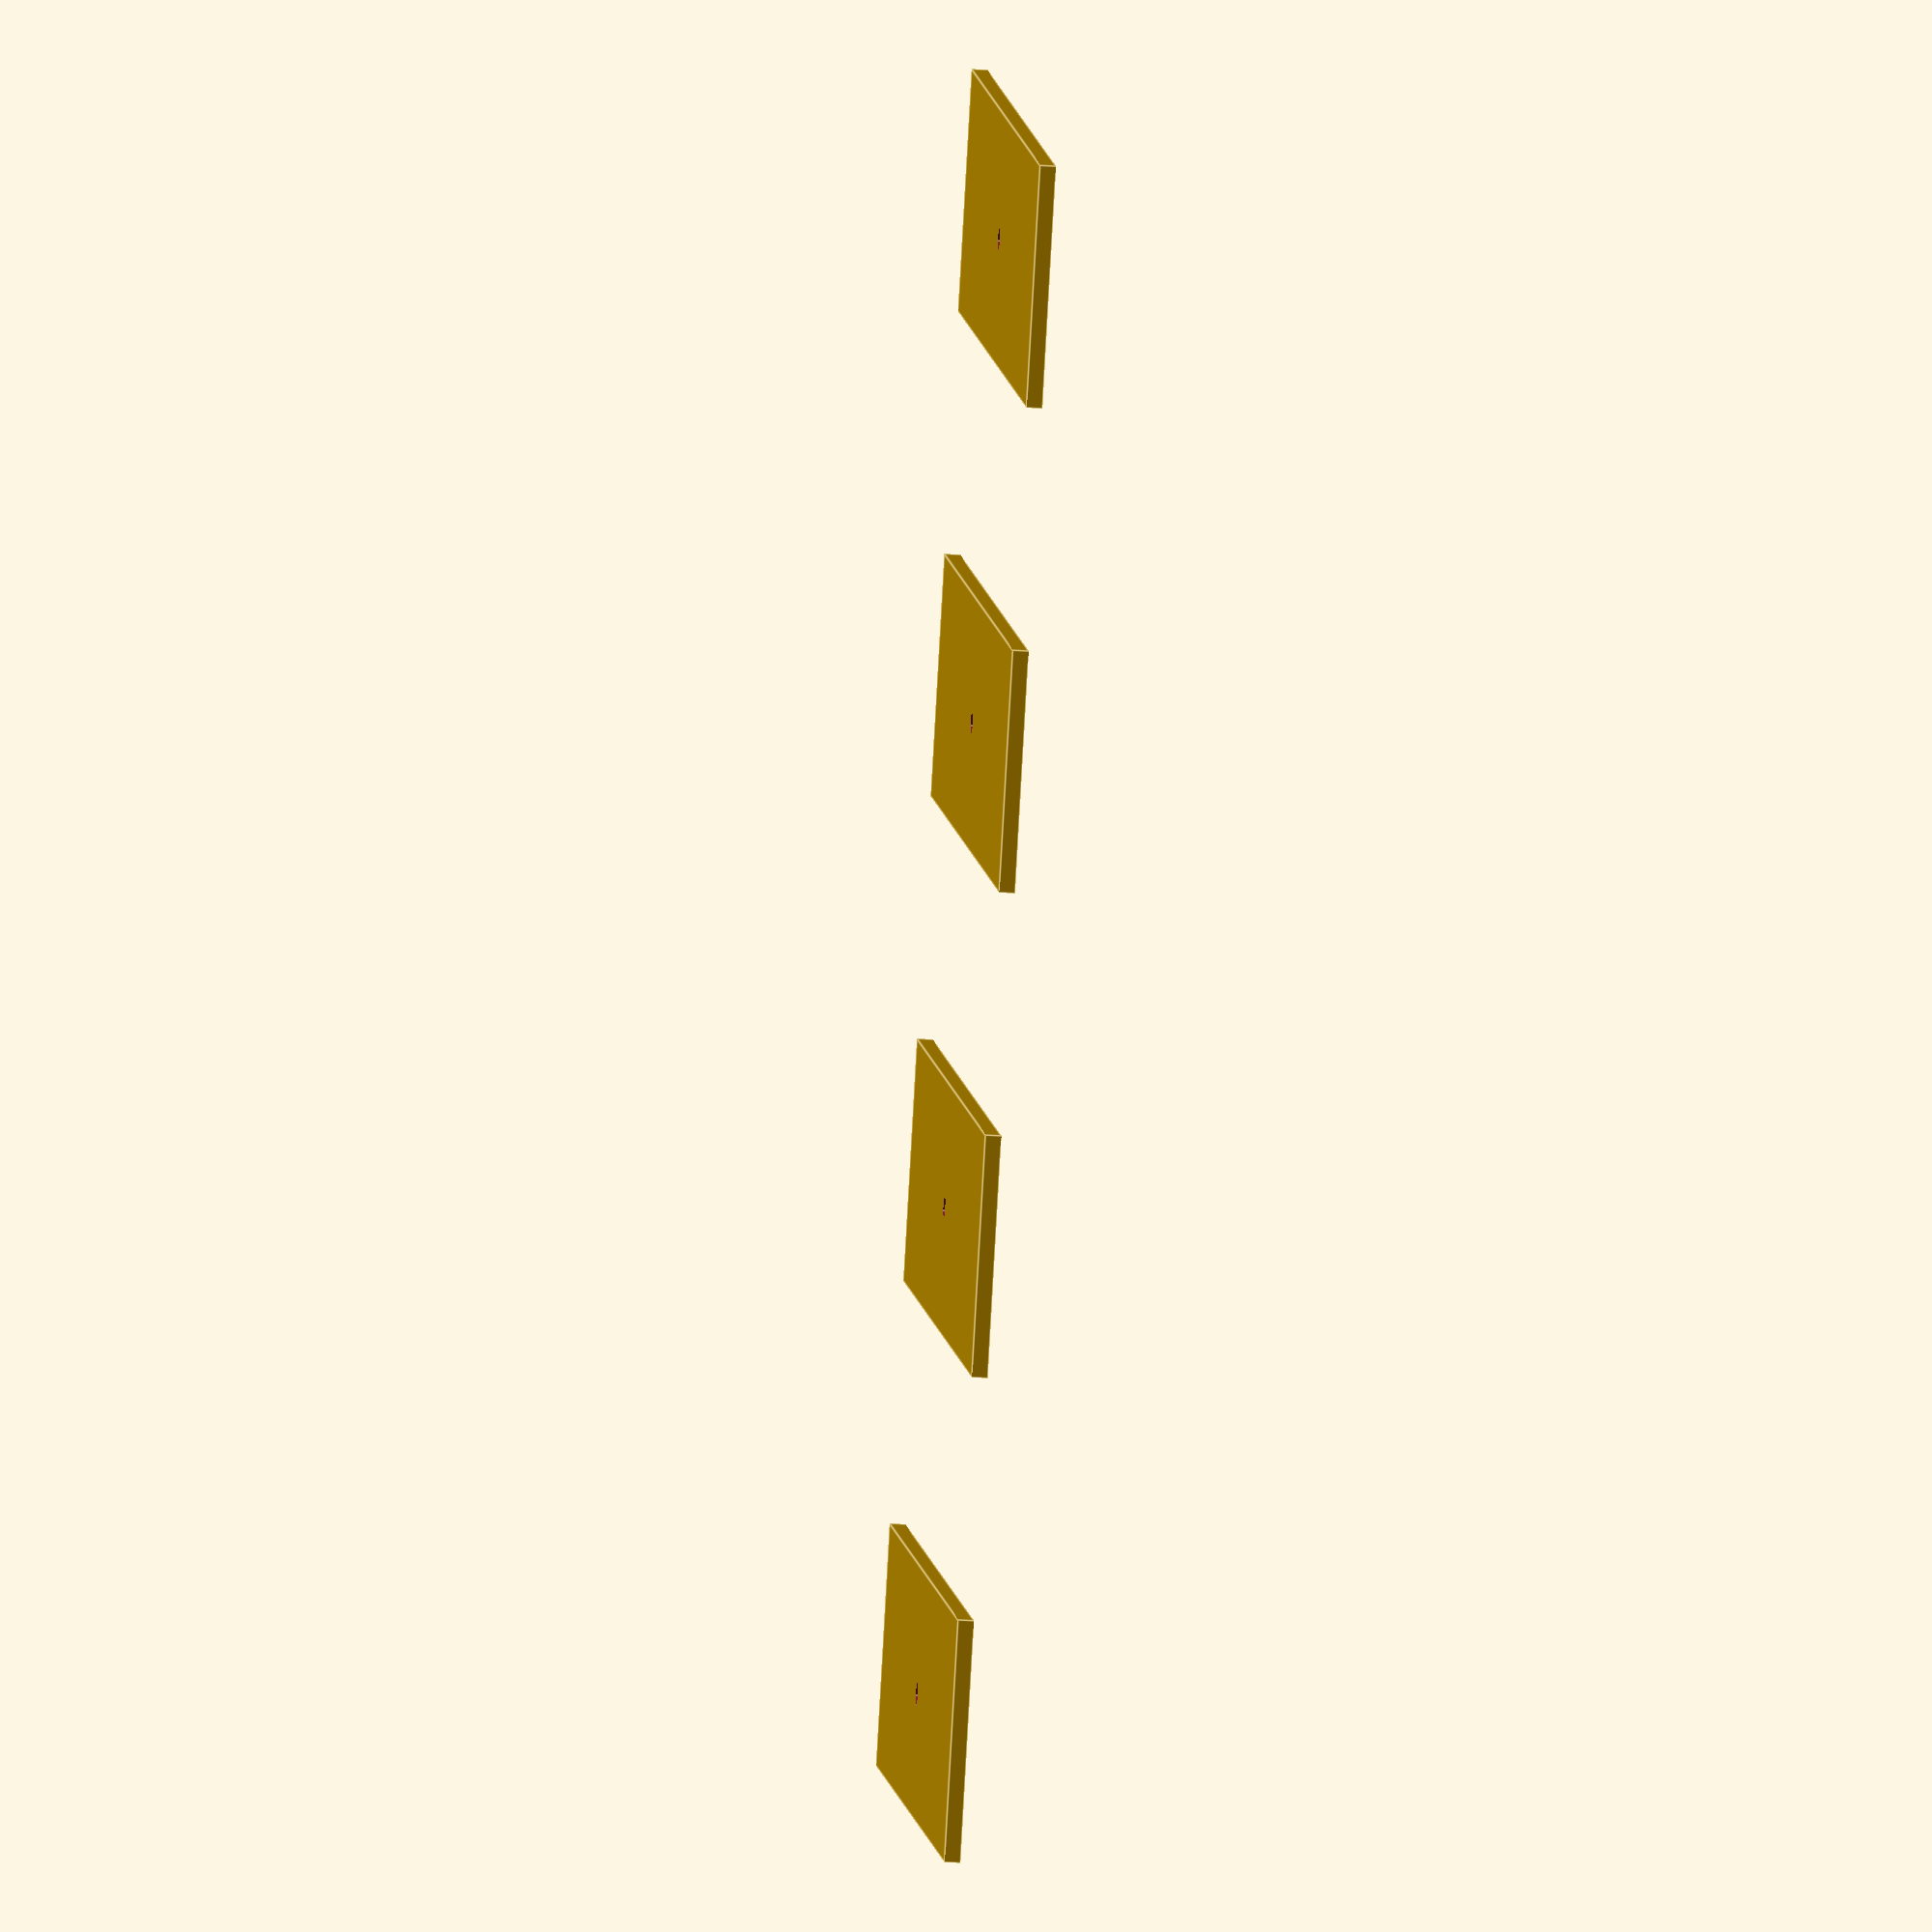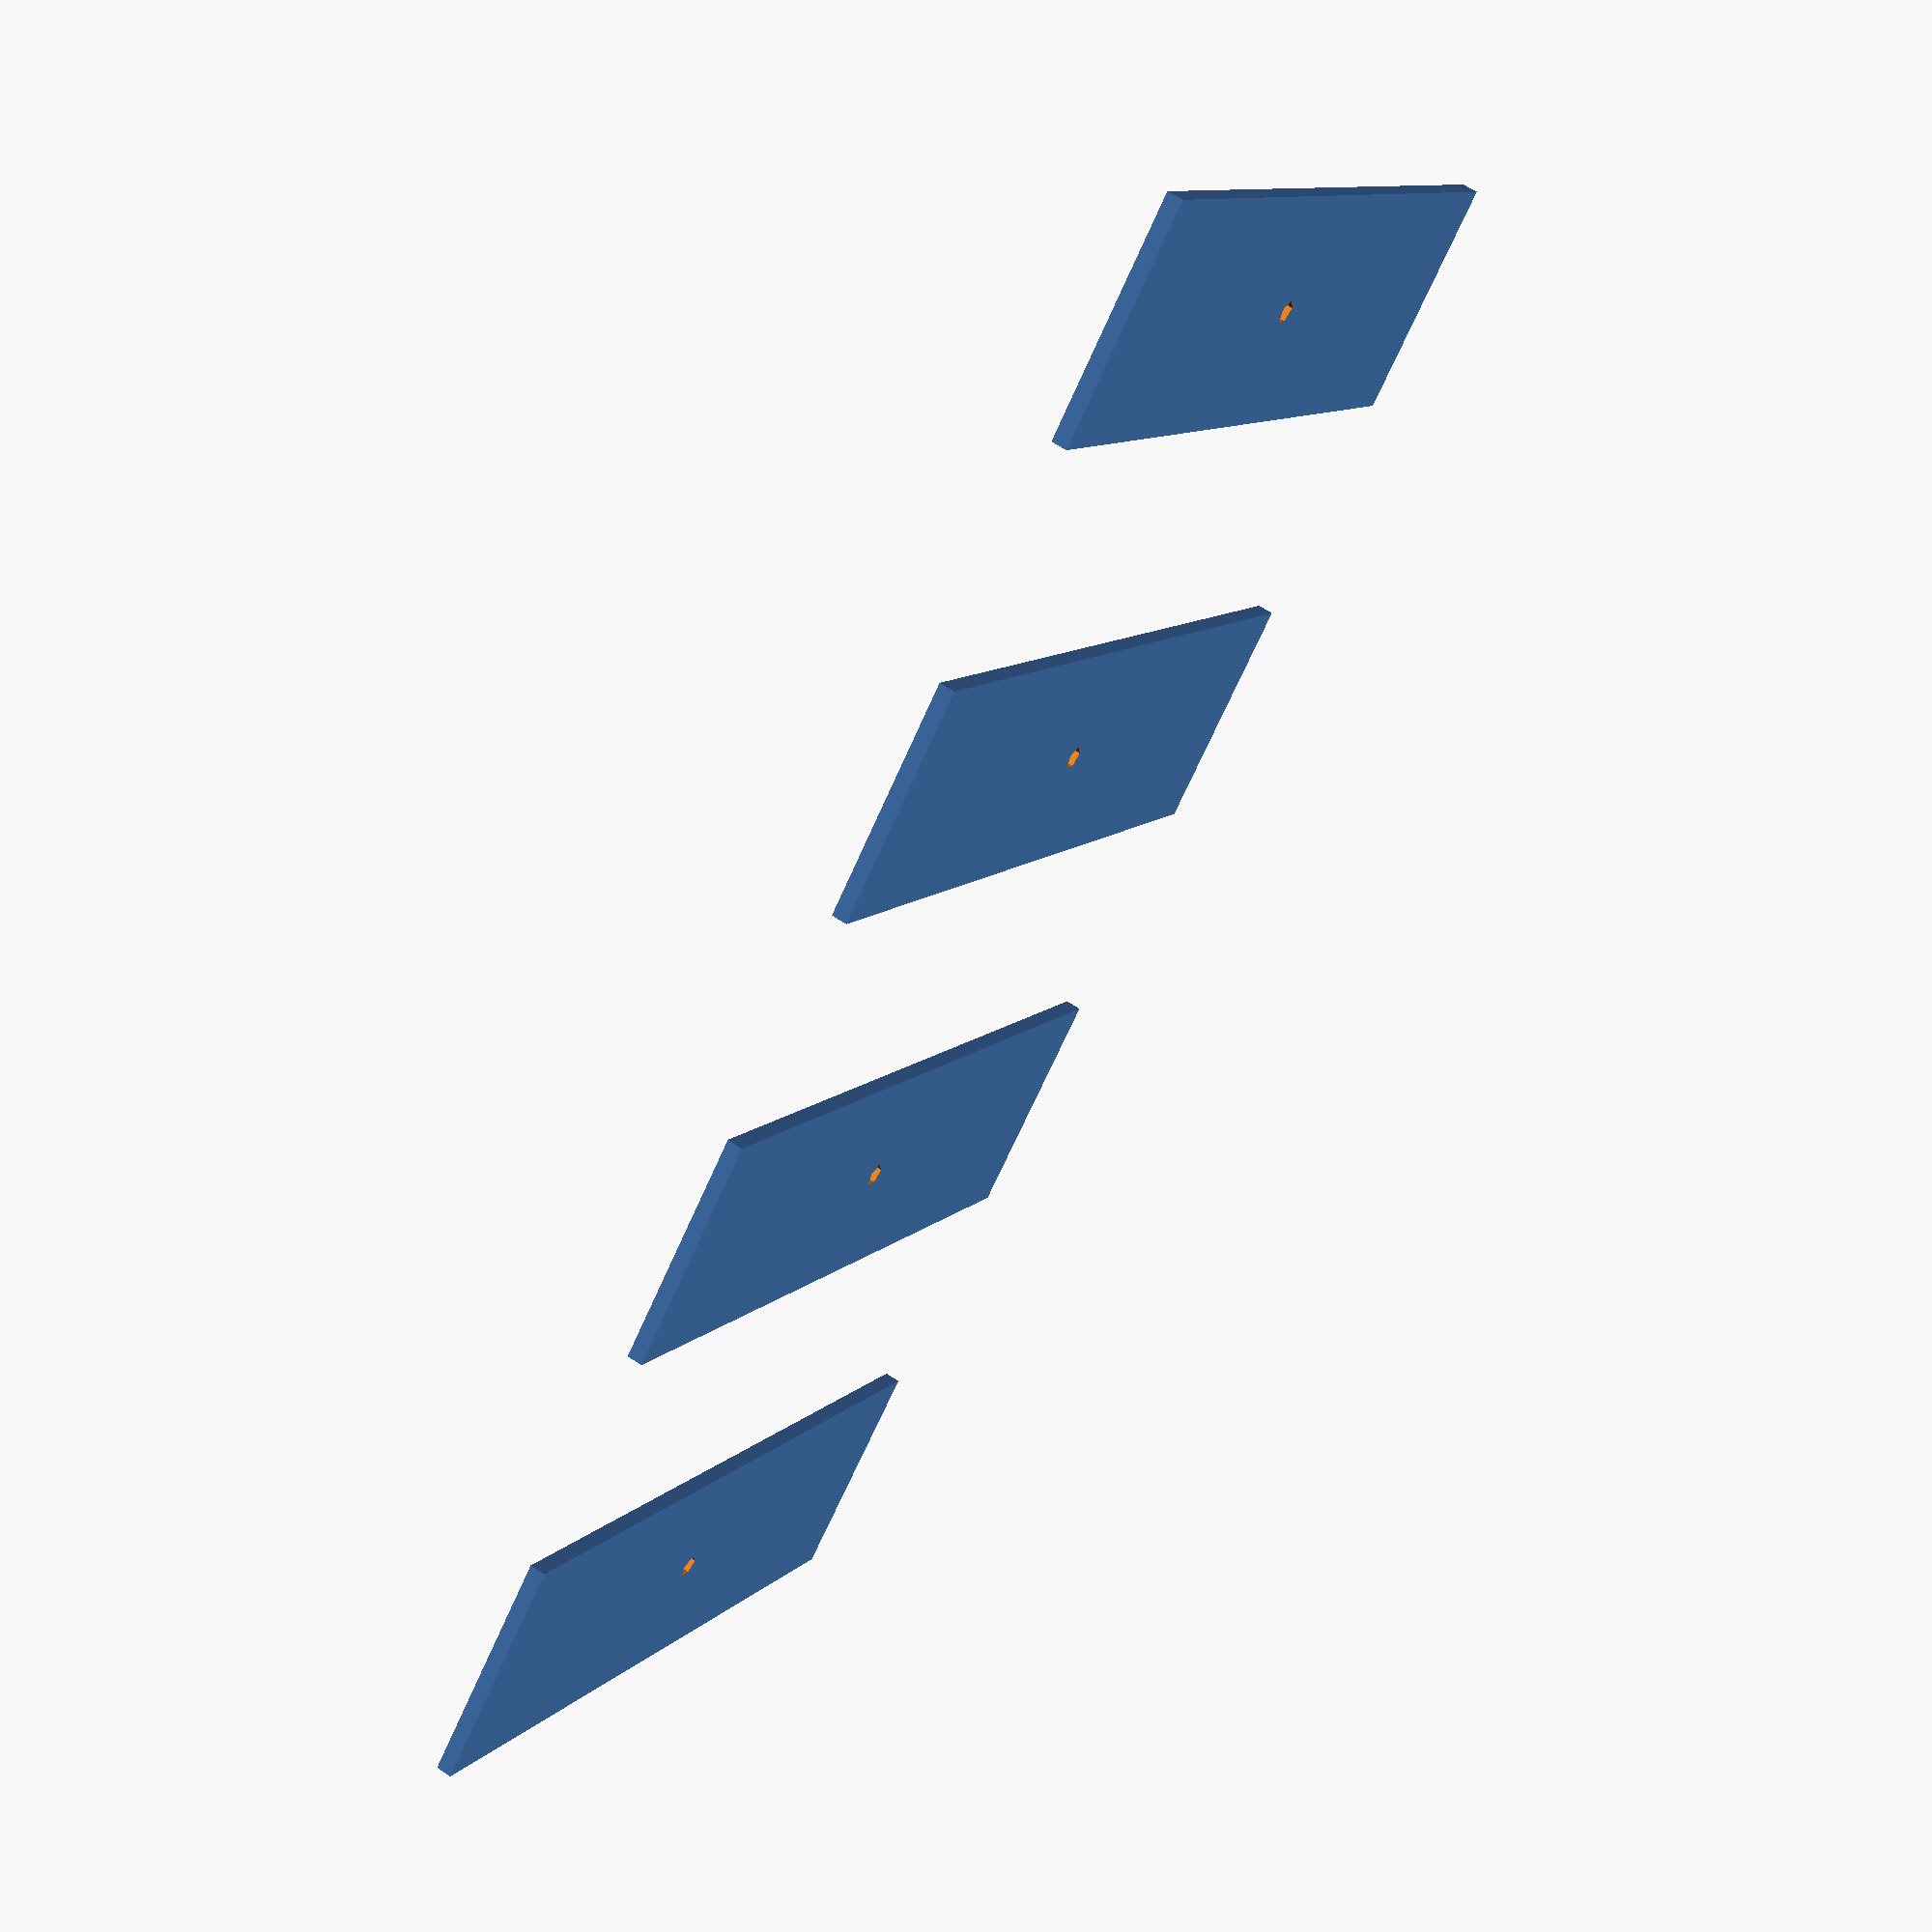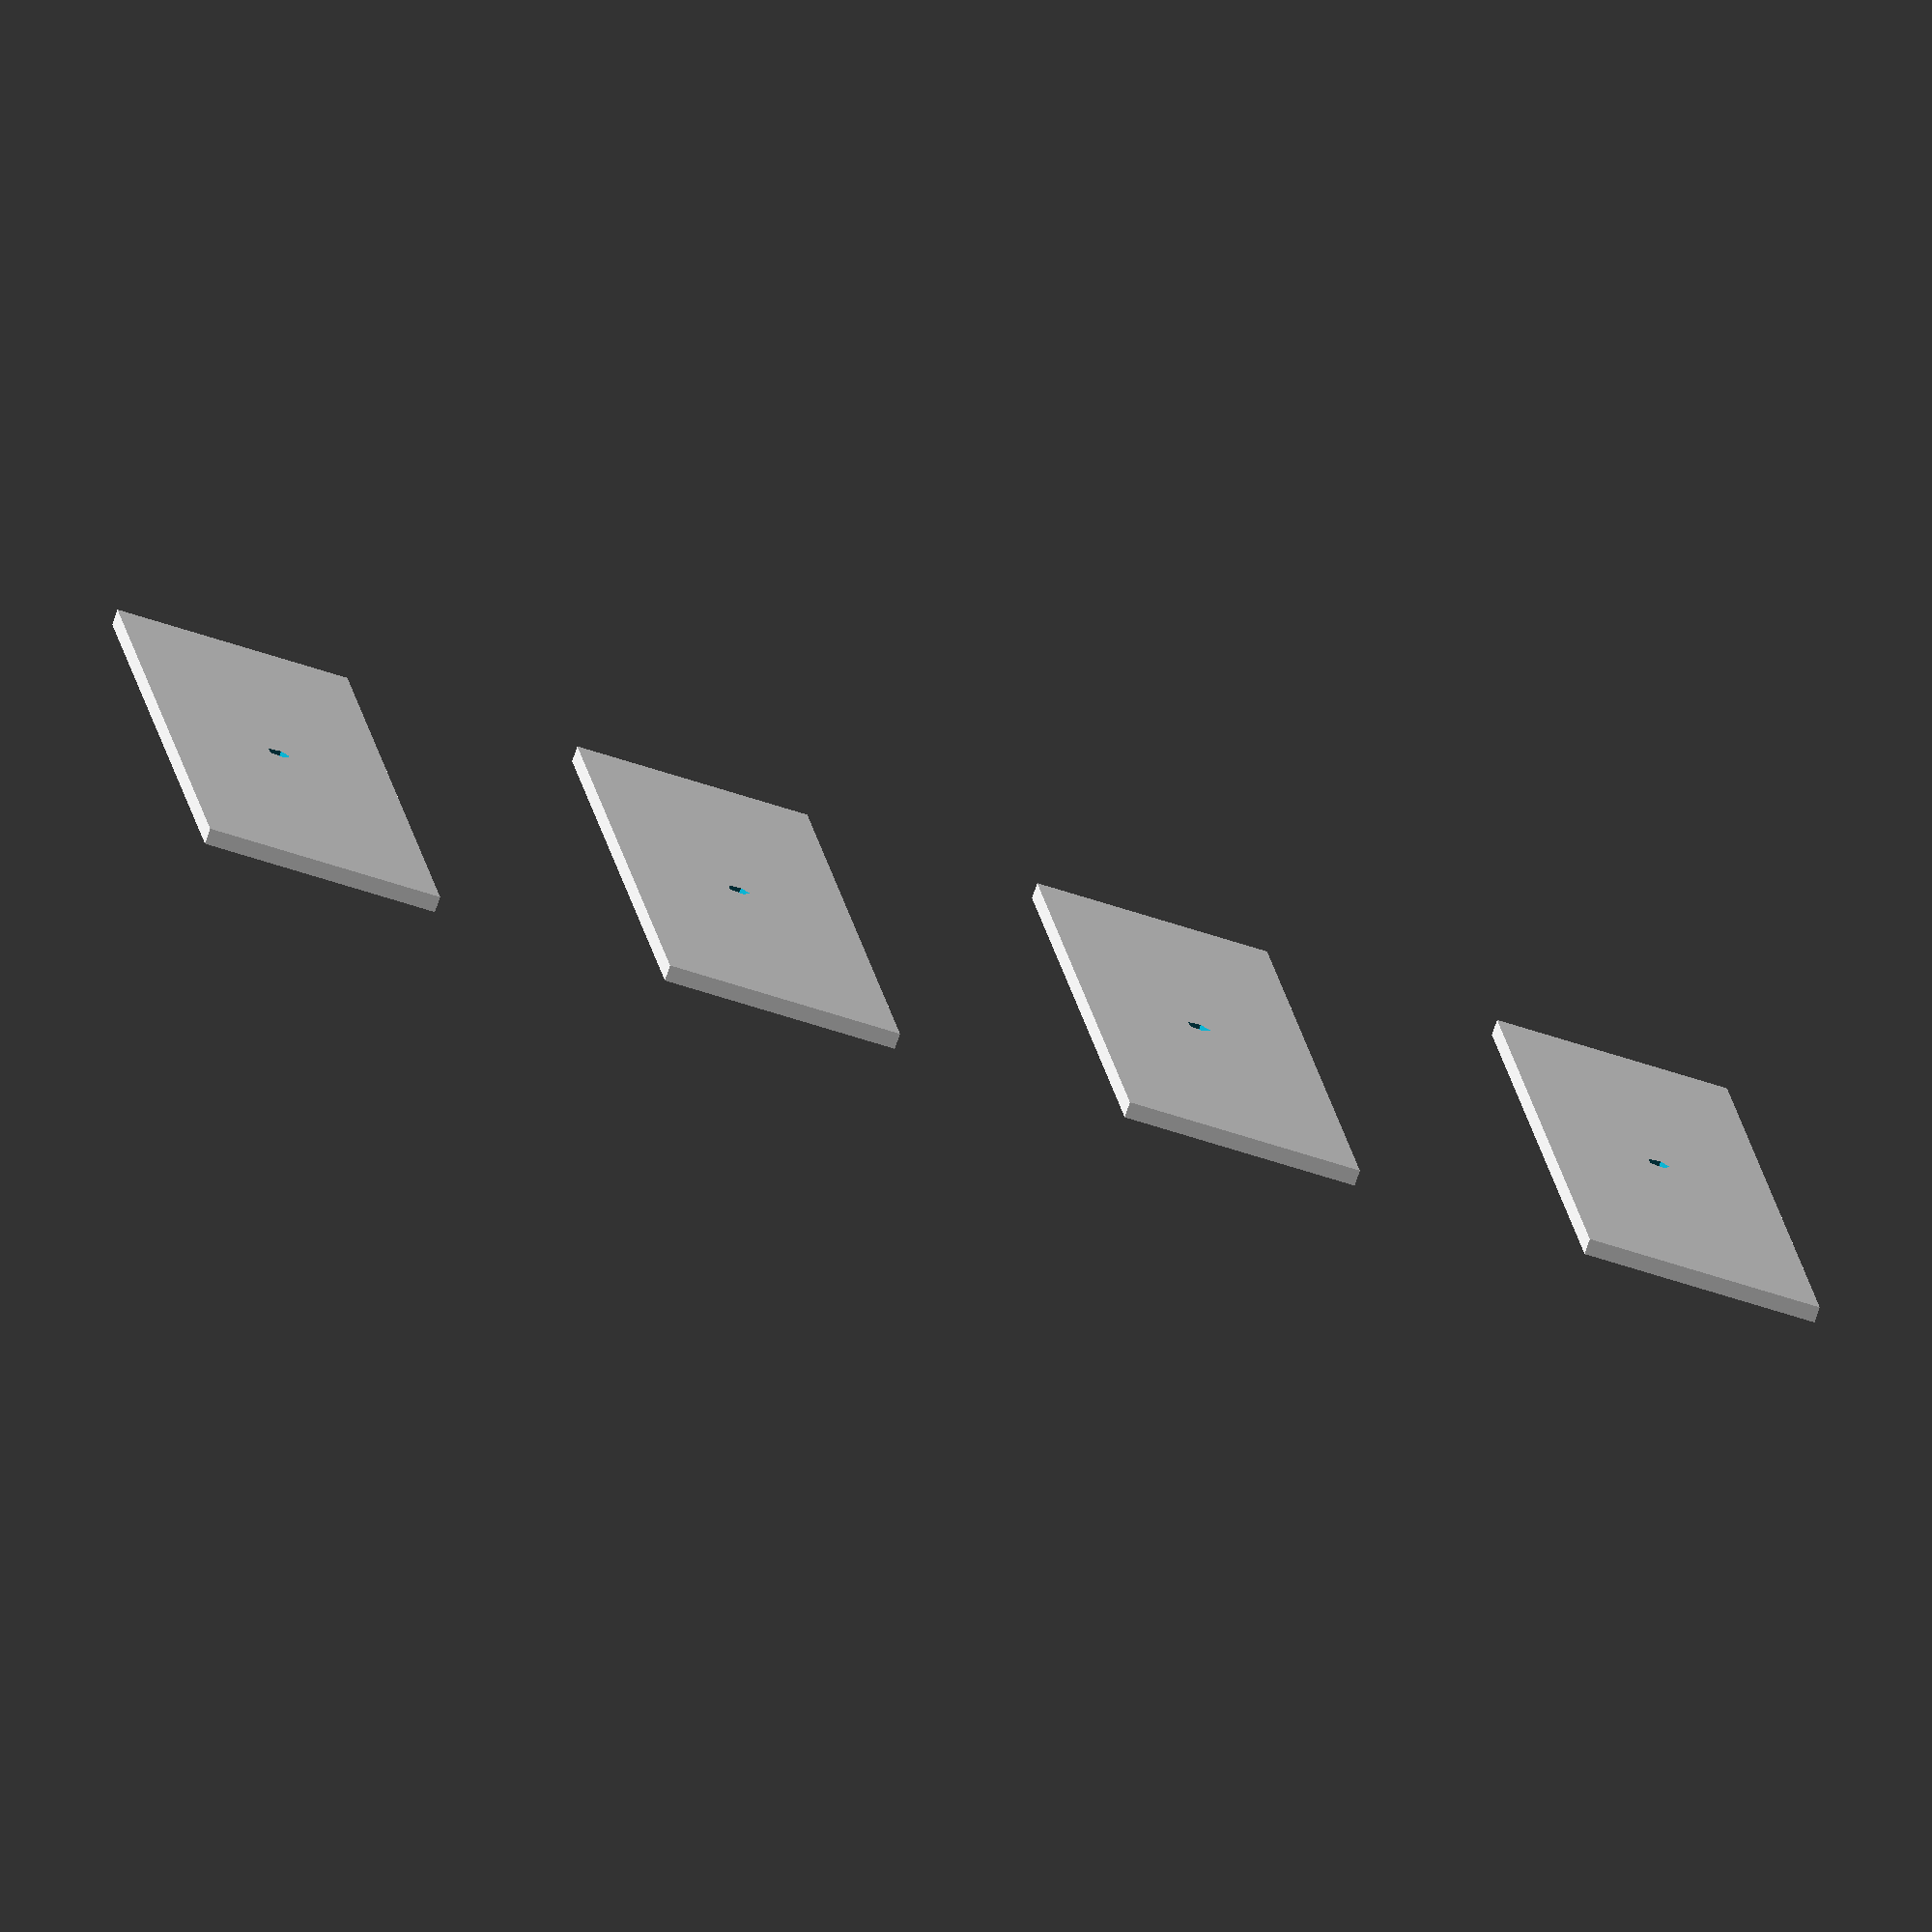
<openscad>
// Andre Betz
// github@AndreBetz.de
SchraubeM3 = 3;

module Bohrloch(Durchmesser,posX,posY,Hoehe) 
{
    translate([posX,posY,-1])
        cylinder(
            Hoehe,
            Durchmesser/2,
            Durchmesser/2,
            center = false);
}

module Seitenhalter()
{
    Laenge = 30;
    Breite = 100;
    Hoehe  = 2;
    
    difference() 
    {
        translate([-Laenge/2,-Breite/2,0])
            cube([Laenge,Breite,Hoehe]);        
        Bohrloch(SchraubeM3,0,0,Hoehe*3);
    }
    translate([Laenge*2,0,0])
    difference() 
    {
        translate([-Laenge/2,-Breite/2,0])
            cube([Laenge,Breite,Hoehe]);        
        Bohrloch(SchraubeM3,0,0,Hoehe*3);
    }
    translate([Laenge*4,0,0])
    difference() 
    {
        translate([-Laenge/2,-Breite/2,0])
            cube([Laenge,Breite,Hoehe]);        
        Bohrloch(SchraubeM3,0,0,Hoehe*3);
    }
    translate([Laenge*6,0,0])
    difference() 
    {
        translate([-Laenge/2,-Breite/2,0])
            cube([Laenge,Breite,Hoehe]);        
        Bohrloch(SchraubeM3,0,0,Hoehe*3);
    }
}

Seitenhalter();
</openscad>
<views>
elev=26.9 azim=56.4 roll=264.2 proj=o view=edges
elev=119.8 azim=45.1 roll=54.9 proj=p view=solid
elev=76.5 azim=186.9 roll=161.4 proj=o view=solid
</views>
